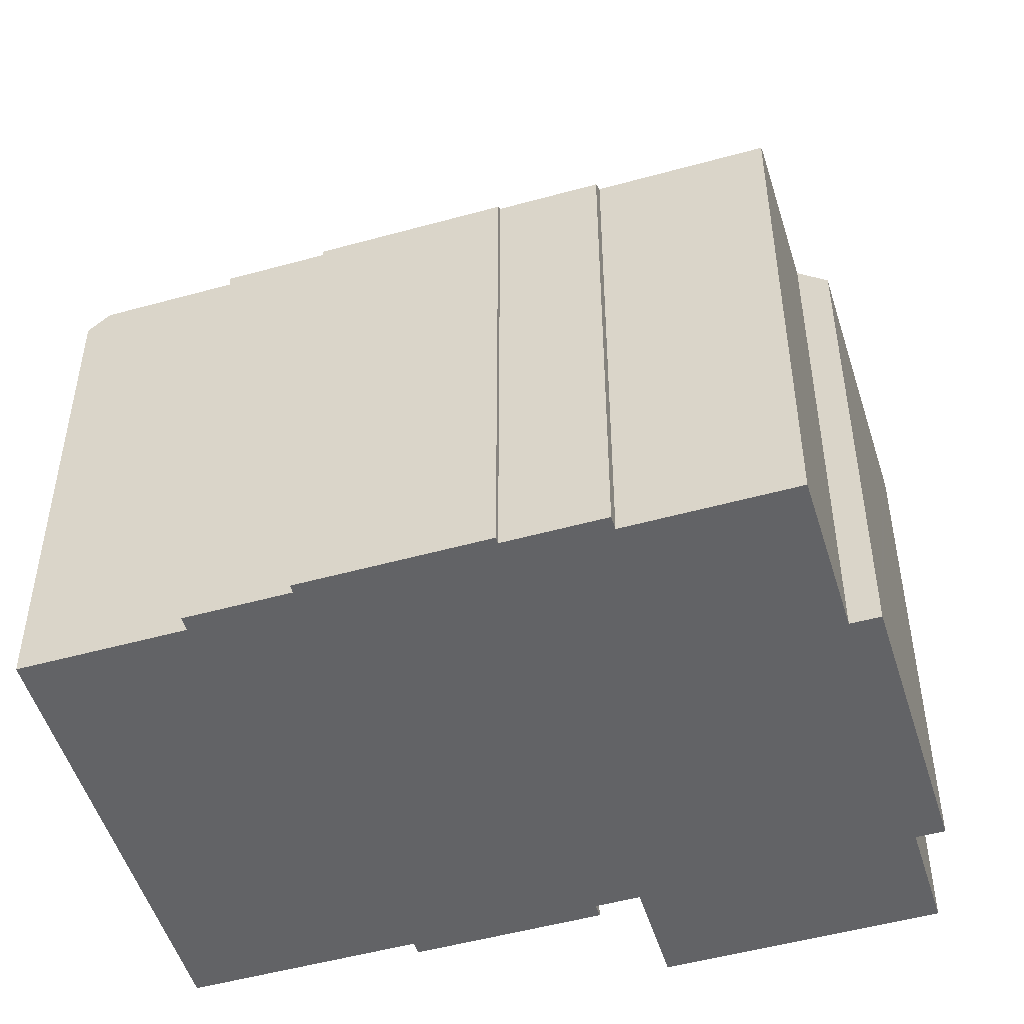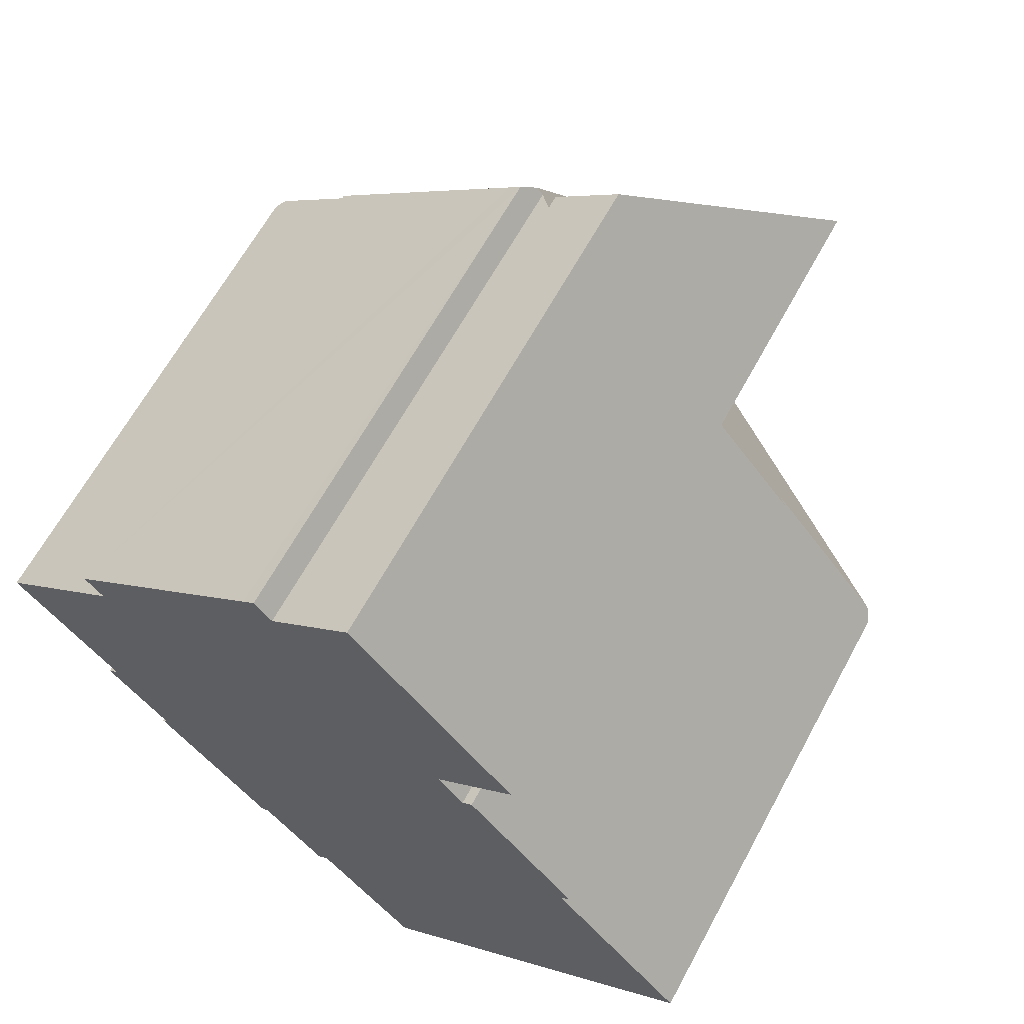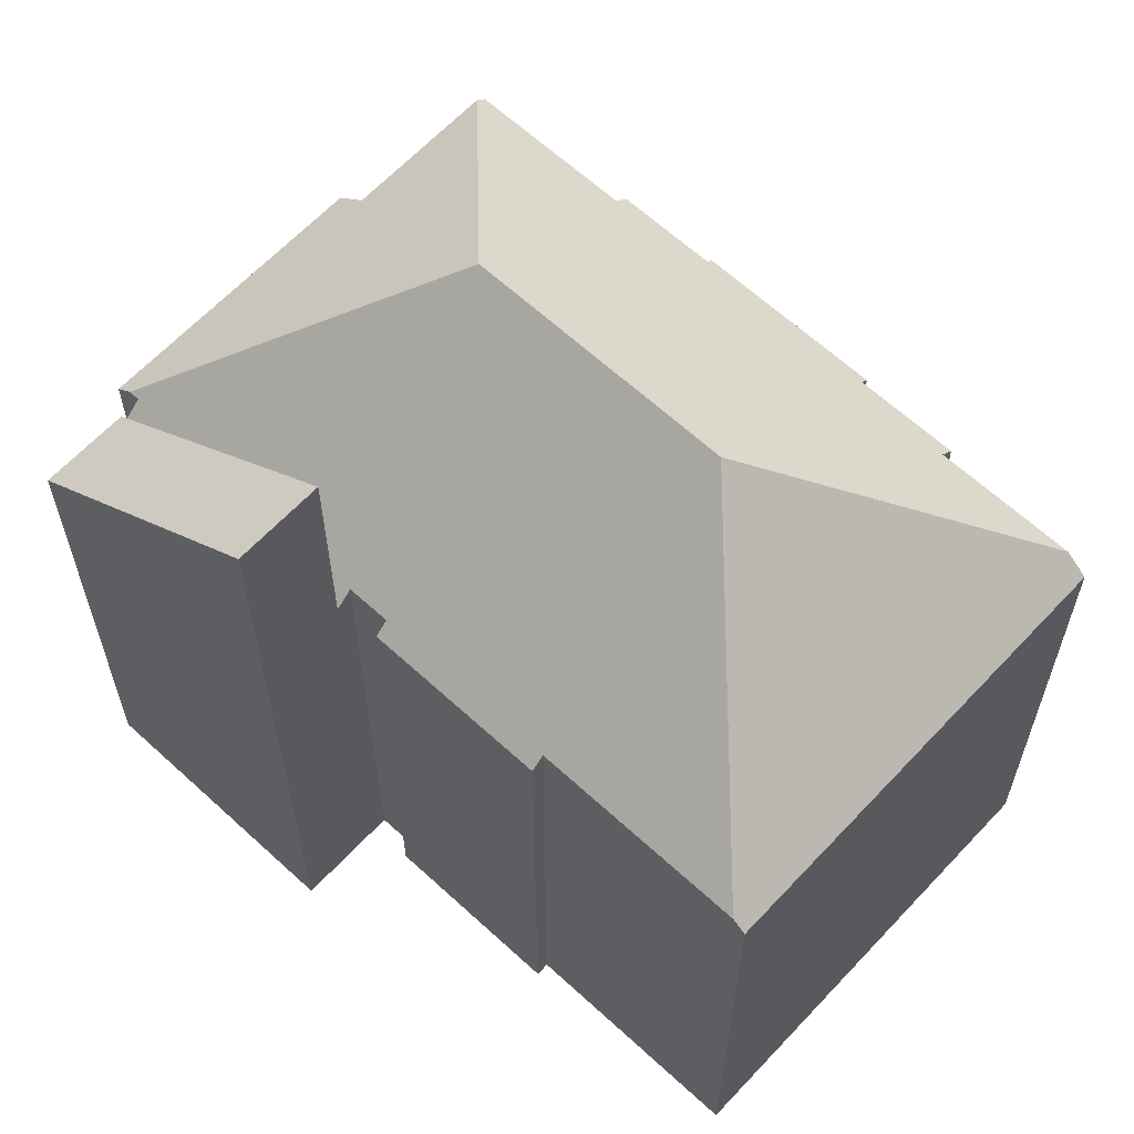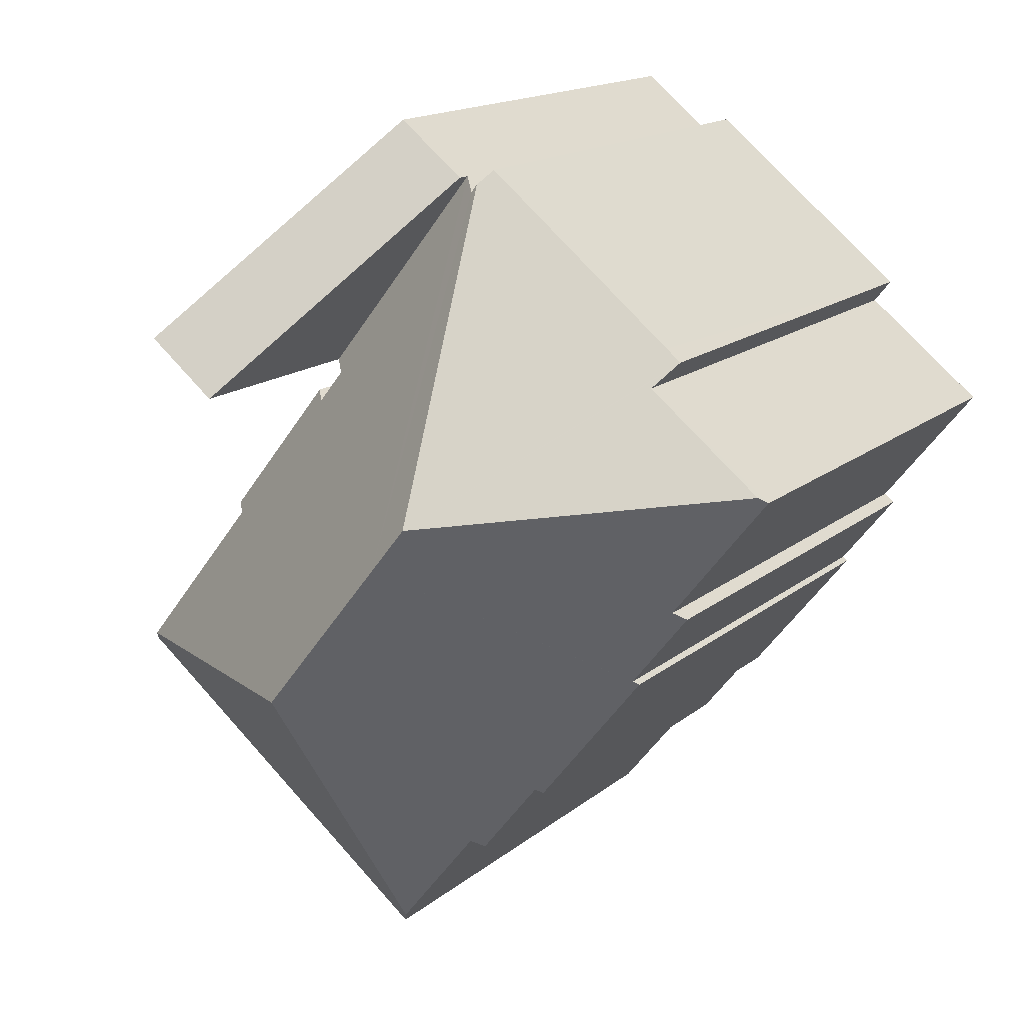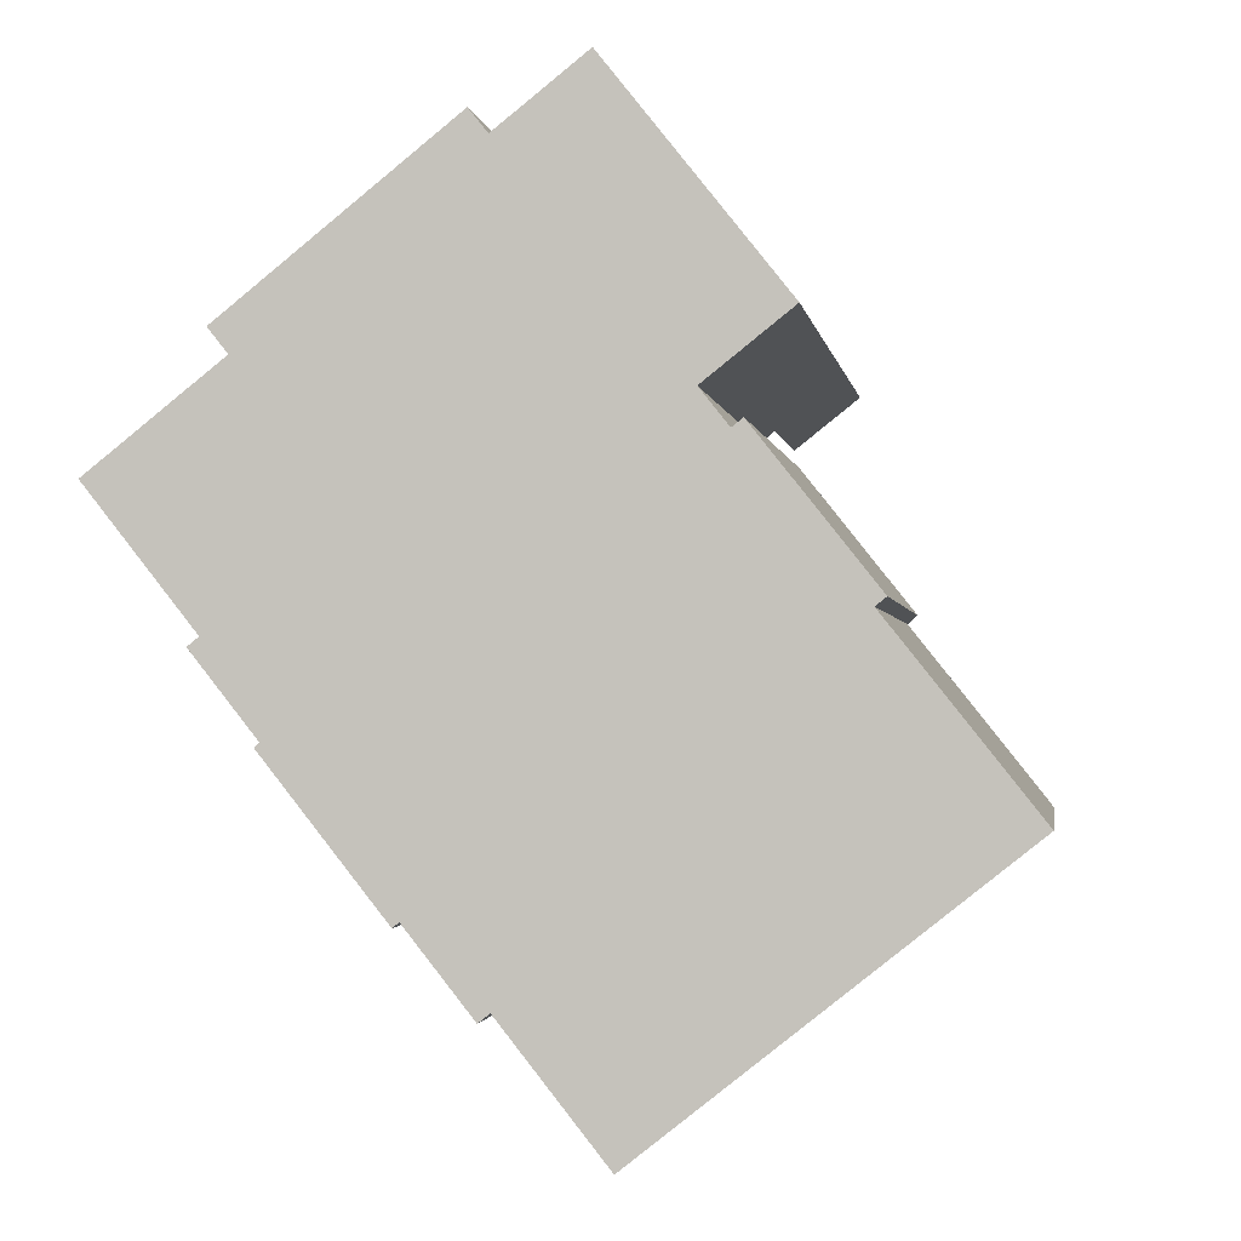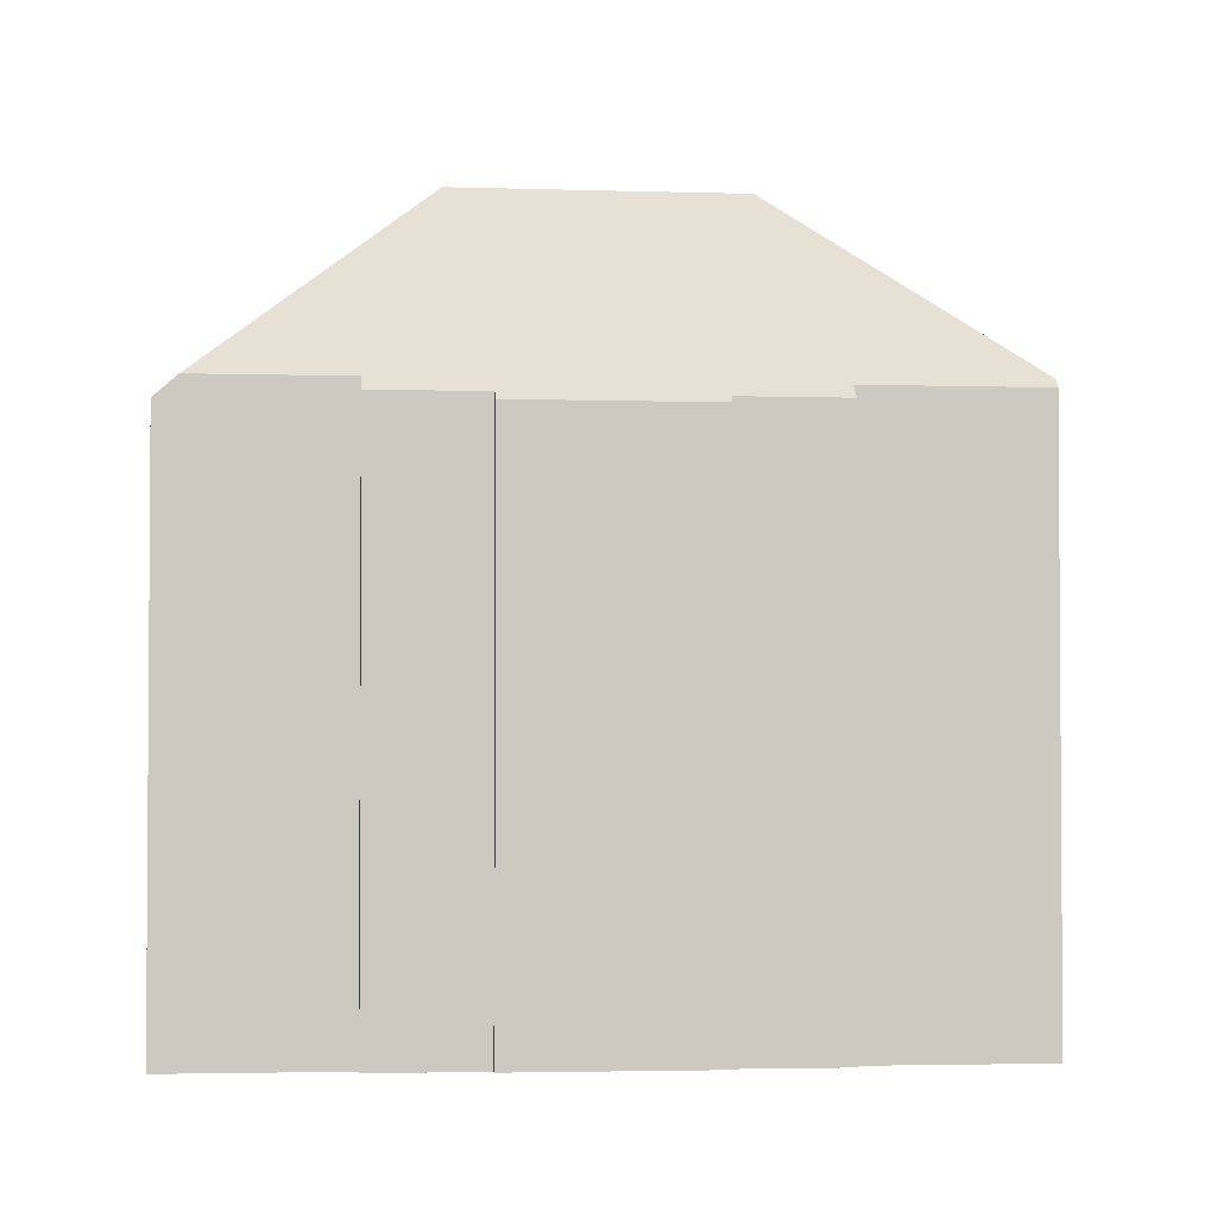
<metadata>
{"format":"obj","ext":"obj","renderer":"f3d","projection":"perspective","resolution":1024,"background":"white","views":[{"elev":-50.9,"azim":-111.6,"up":"+Y"},{"elev":64.1,"azim":28.4,"up":"+Z"},{"elev":63.3,"azim":94.5,"up":"+Y"},{"elev":15.8,"azim":-148.2,"up":"+Z"},{"elev":-1.6,"azim":8.4,"up":"+Z"},{"elev":-2.7,"azim":-135.4,"up":"+Y"}]}
</metadata>
<code>
v  15.14 21.21 2.283
v  12.33 15.23 9.891
v  17.12 21.22 3.854
v  10.35 15.23 8.321
v  12.33 -6.056e-16 9.891
v  10.35 -5.095e-16 8.321
v  17.12 -2.36e-16 3.854
v  15.14 -1.398e-16 2.283
v  13.46 20.87 -6.831
v  18.82 15.23 -3.117
v  22.6 15.23 -7.884
v  15.84 14.9 1.243
v  15.54 15.23 1.006
v  14.82 15.23 1.914
v  14.77 15.23 1.984
v  10.35 14.81 8.321
v  15.14 14.81 2.283
v  9.738 20.87 -2.139
v  9.88 15.34 7.947
v  9.688 15.34 8.189
v  8.666 20.87 -0.787
v  19.11 14.9 -2.882
v  12.84 14.9 -16.11
v  22.84 14.9 -8.179
v  12.45 15.44 -15.62
v  0.22 15.65 0.175
v  2.971 15.41 -3.744
v  0 15.41 9.433e-16
v  4.442 15.06 -6.238
v  2.659 15.06 -3.991
v  4.297 14.9 -6.354
v  4.357 14.9 -6.43
v  7.615 14.9 -10.54
v  7.795 15.1 -10.39
v  9.637 15.1 -12.72
v  9.949 15.44 -12.47
v  9.391 14.92 8.563
v  9.022 14.9 8.297
v  9.376 14.9 8.582
v  3.569 14.92 3.923
v  3.119 14.92 3.568
v  3.184 15.01 3.486
v  3.651 15.66 2.897
v  18.82 1.909e-16 -3.117
v  22.84 5.008e-16 -8.179
v  22.6 4.828e-16 -7.884
v  9.88 -4.866e-16 7.947
v  9.391 -5.243e-16 8.563
v  9.376 -5.255e-16 8.582
v  9.688 -5.014e-16 8.189
v  14.77 -1.215e-16 1.984
v  15.54 -6.16e-17 1.006
v  14.82 -1.172e-16 1.914
v  15.84 -7.611e-17 1.243
v  19.11 1.765e-16 -2.882
v  4.442 3.82e-16 -6.238
v  4.297 3.891e-16 -6.354
v  2.971 2.293e-16 -3.744
v  2.659 2.444e-16 -3.991
v  3.651 -1.774e-16 2.897
v  0 0 0
v  0.22 -1.072e-17 0.175
v  3.119 -2.185e-16 3.568
v  9.022 -5.08e-16 8.297
v  3.569 -2.402e-16 3.923
v  12.84 9.865e-16 -16.11
v  9.949 7.634e-16 -12.47
v  9.637 7.786e-16 -12.72
v  7.795 6.364e-16 -10.39
v  7.615 6.451e-16 -10.54
v  12.45 9.564e-16 -15.62
v  4.357 3.937e-16 -6.43
v  3.184 -2.135e-16 3.486
g defaultobject
f 1 2 3
f 2 1 4
f 4 5 2
f 5 4 6
f 2 7 3
f 7 2 5
f 7 1 3
f 1 7 8
f 8 4 1
f 4 8 6
f 6 7 5
f 7 6 8
f 9 10 11
f 10 9 12
f 12 9 13
f 13 9 14
f 14 9 15
f 15 16 17
f 16 15 9
f 16 9 18
f 16 18 19
f 19 18 20
f 20 18 21
f 12 22 10
f 23 11 24
f 11 23 9
f 9 23 25
f 26 27 28
f 27 26 21
f 27 29 30
f 29 27 21
f 29 21 18
f 29 18 31
f 31 18 32
f 32 18 33
f 33 18 34
f 34 18 9
f 34 9 35
f 35 9 36
f 36 9 25
f 37 38 39
f 38 37 20
f 38 20 40
f 40 20 21
f 40 21 41
f 41 21 42
f 42 21 43
f 43 21 26
f 44 11 10
f 11 44 24
f 24 44 45
f 45 44 46
f 37 19 20
f 19 37 47
f 47 37 39
f 47 39 48
f 48 39 49
f 47 48 50
f 6 17 16
f 17 6 8
f 51 14 15
f 14 51 13
f 13 51 52
f 52 51 53
f 54 22 12
f 22 54 55
f 31 56 29
f 56 31 57
f 30 58 27
f 58 30 59
f 28 43 26
f 43 28 60
f 60 28 61
f 60 61 62
f 63 40 41
f 40 63 38
f 38 63 39
f 39 63 64
f 39 64 49
f 64 63 65
f 47 16 19
f 16 47 6
f 52 12 13
f 12 52 54
f 44 22 55
f 22 44 10
f 45 23 24
f 23 45 66
f 67 35 36
f 35 67 68
f 69 33 34
f 33 69 70
f 17 51 15
f 51 17 8
f 23 36 25
f 36 23 67
f 67 23 66
f 67 66 71
f 35 69 34
f 69 35 68
f 70 32 33
f 32 70 31
f 31 70 57
f 57 70 72
f 56 30 29
f 30 56 59
f 58 28 27
f 28 58 61
f 60 42 43
f 42 60 41
f 41 60 63
f 63 60 73
f 64 48 49
f 48 64 50
f 50 64 47
f 47 64 65
f 47 65 8
f 8 65 51
f 51 65 53
f 53 65 52
f 70 69 72
f 68 67 69
f 52 55 54
f 55 52 65
f 55 65 63
f 55 63 73
f 55 73 60
f 55 60 62
f 55 62 44
f 44 62 46
f 46 62 61
f 46 61 58
f 46 58 45
f 45 58 67
f 45 67 71
f 45 71 66
f 67 58 59
f 67 59 56
f 67 56 57
f 67 57 72
f 67 72 69
f 8 6 47

</code>
